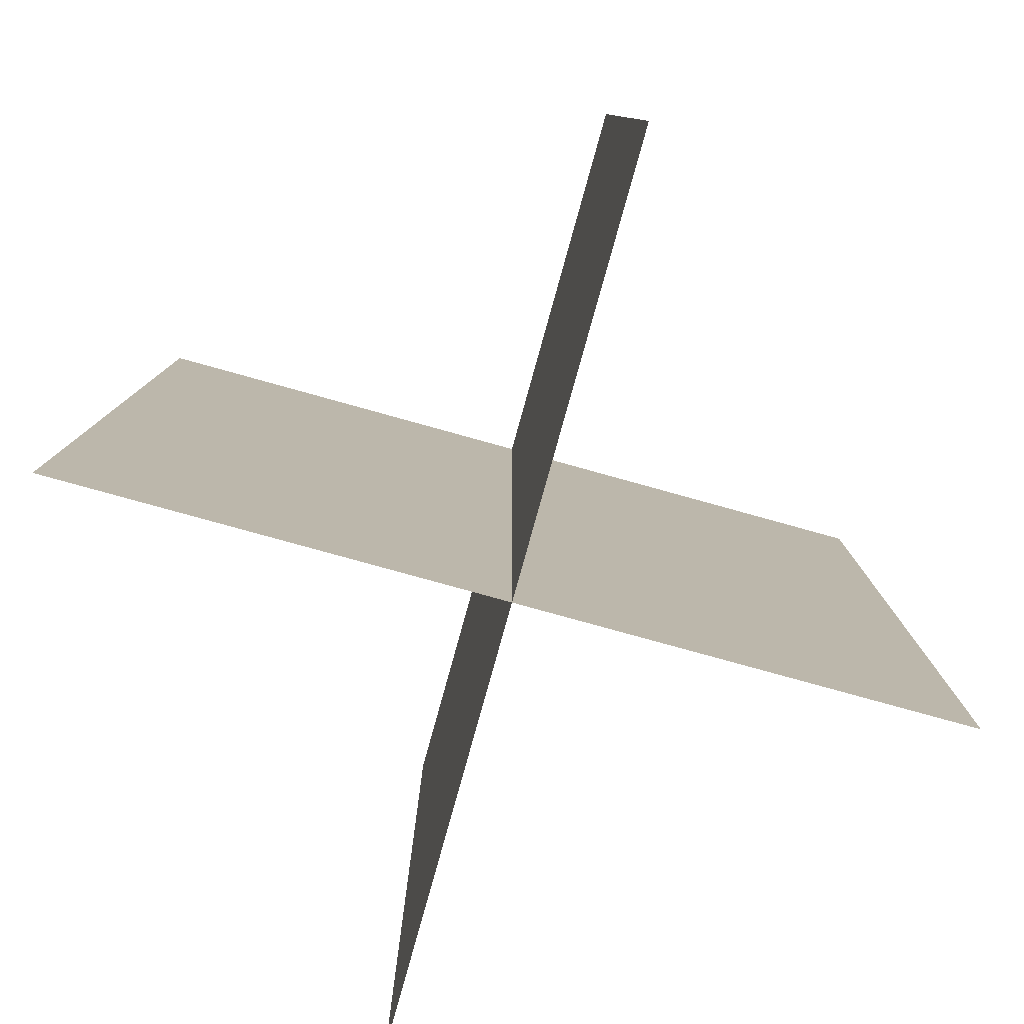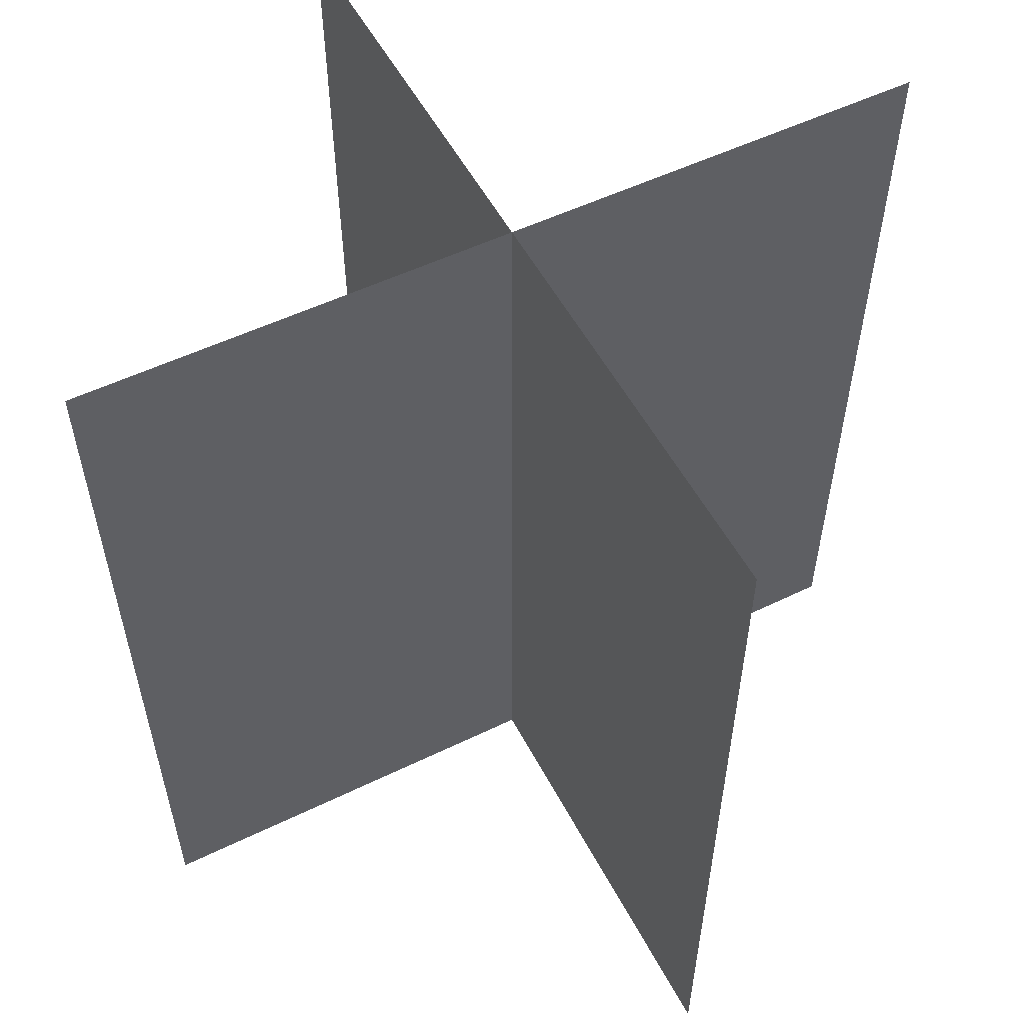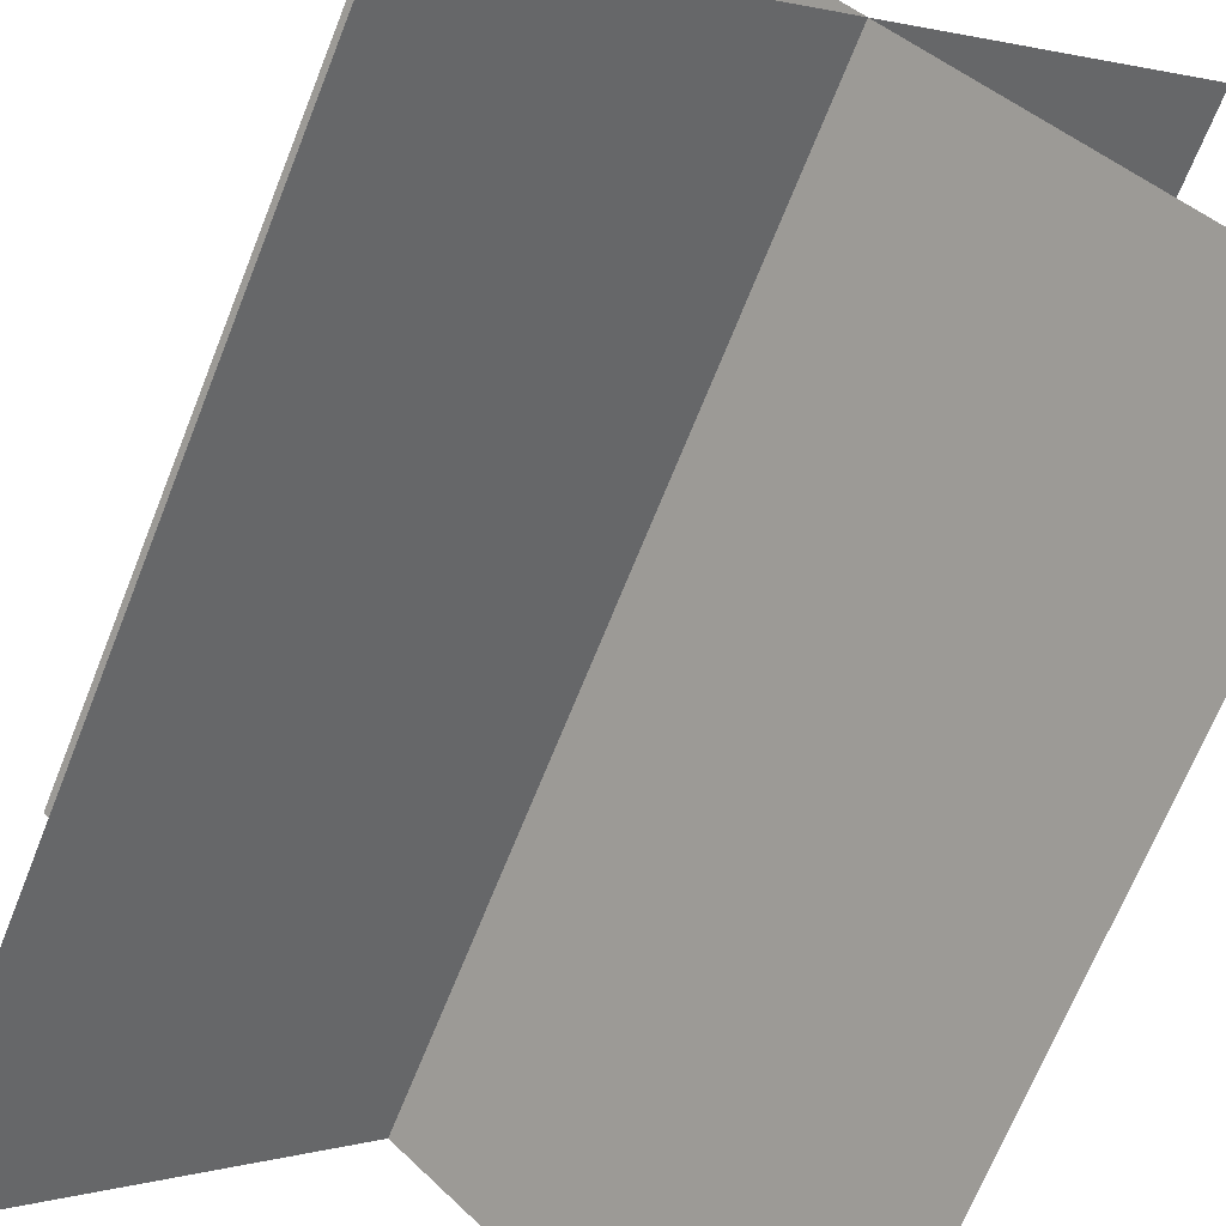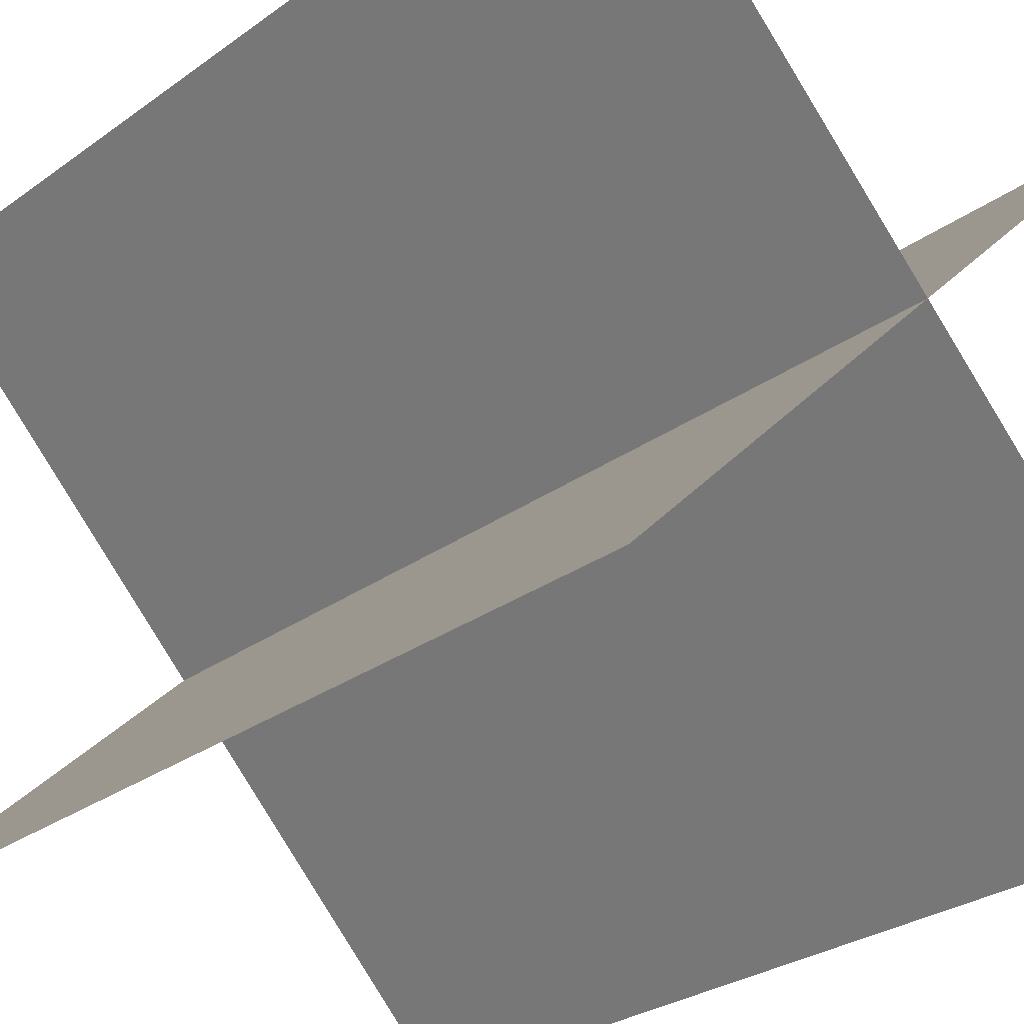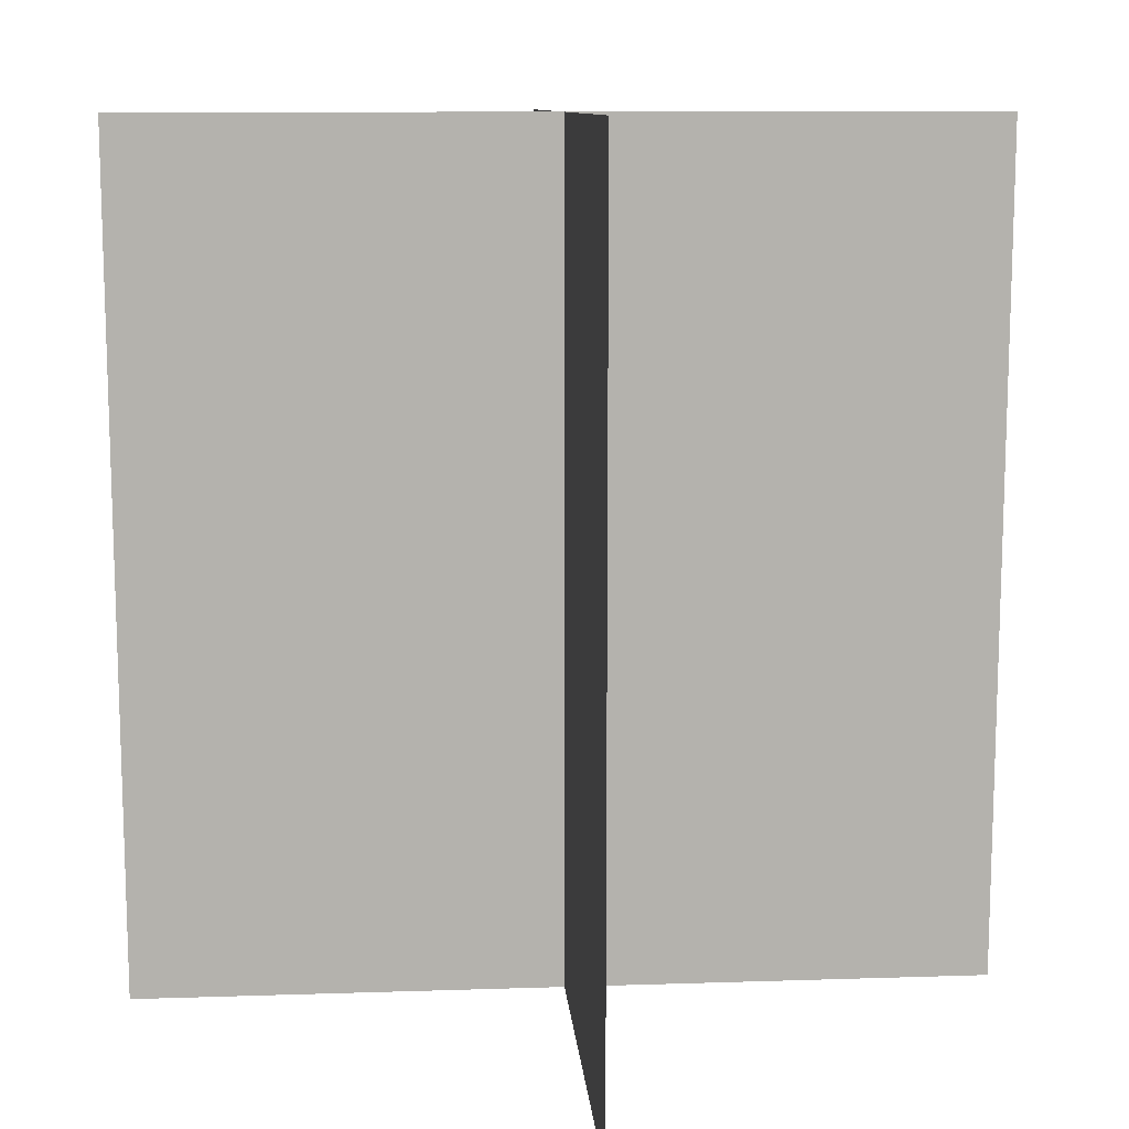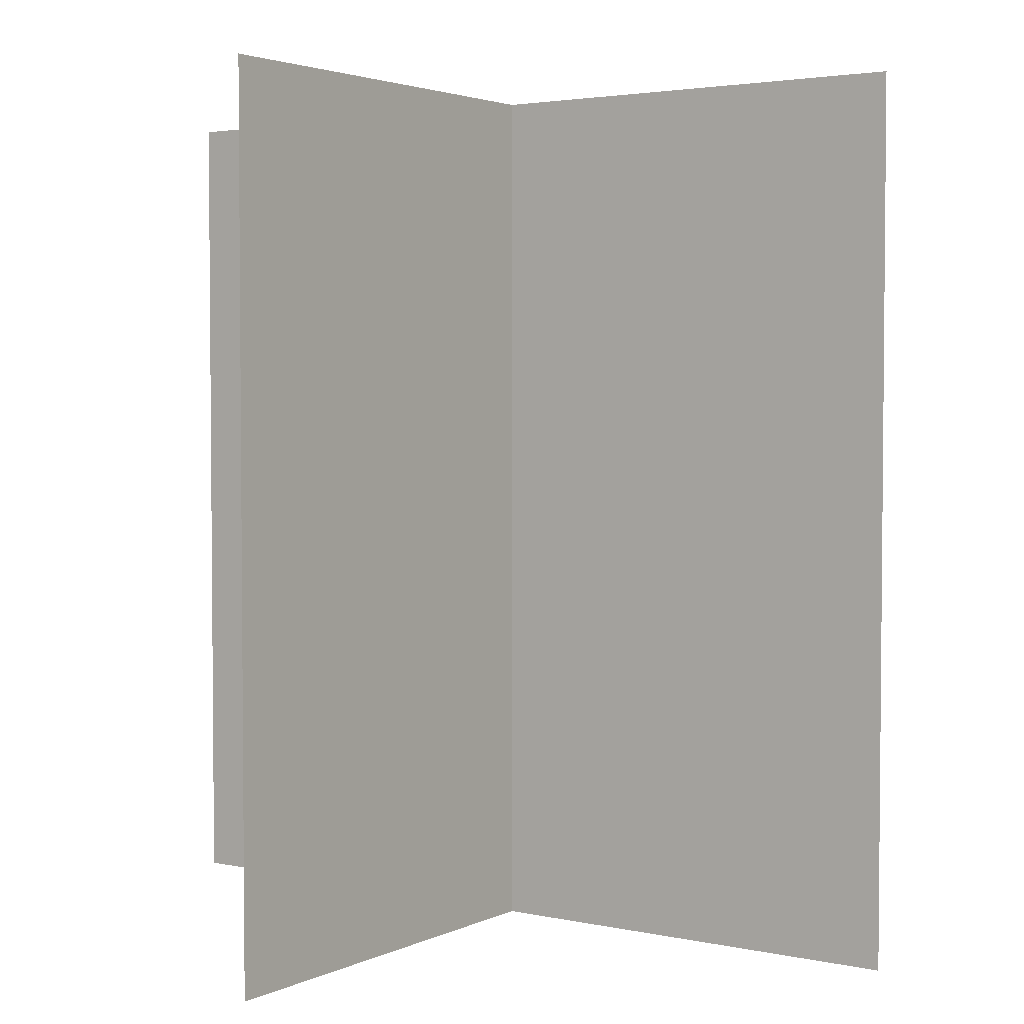
<metadata>
{"format":"obj","ext":"obj","renderer":"f3d","projection":"perspective","resolution":1024,"background":"white","views":[{"elev":-79.4,"azim":-60.5,"up":"+Y"},{"elev":53.8,"azim":107.7,"up":"+Y"},{"elev":-68.4,"azim":158.3,"up":"+Z"},{"elev":-28.4,"azim":-42.8,"up":"+Z"},{"elev":10.9,"azim":40.5,"up":"+Y"},{"elev":3.1,"azim":79.7,"up":"+Y"}]}
</metadata>
<code>
o Plane.001
v -0.7071 0.02299 0.7071
v 0.7071 0.02299 -0.7071
v -0.7071 2.023 0.7071
v 0.7071 2.023 -0.7071
v -0.7071 0.02299 -0.7071
v 0.7071 0.02299 0.7071
v -0.7071 2.023 -0.7071
v 0.7071 2.023 0.7071
g Plane.001_Plane.001_Leaves
f 1 2 4 3
f 5 6 8 7

</code>
